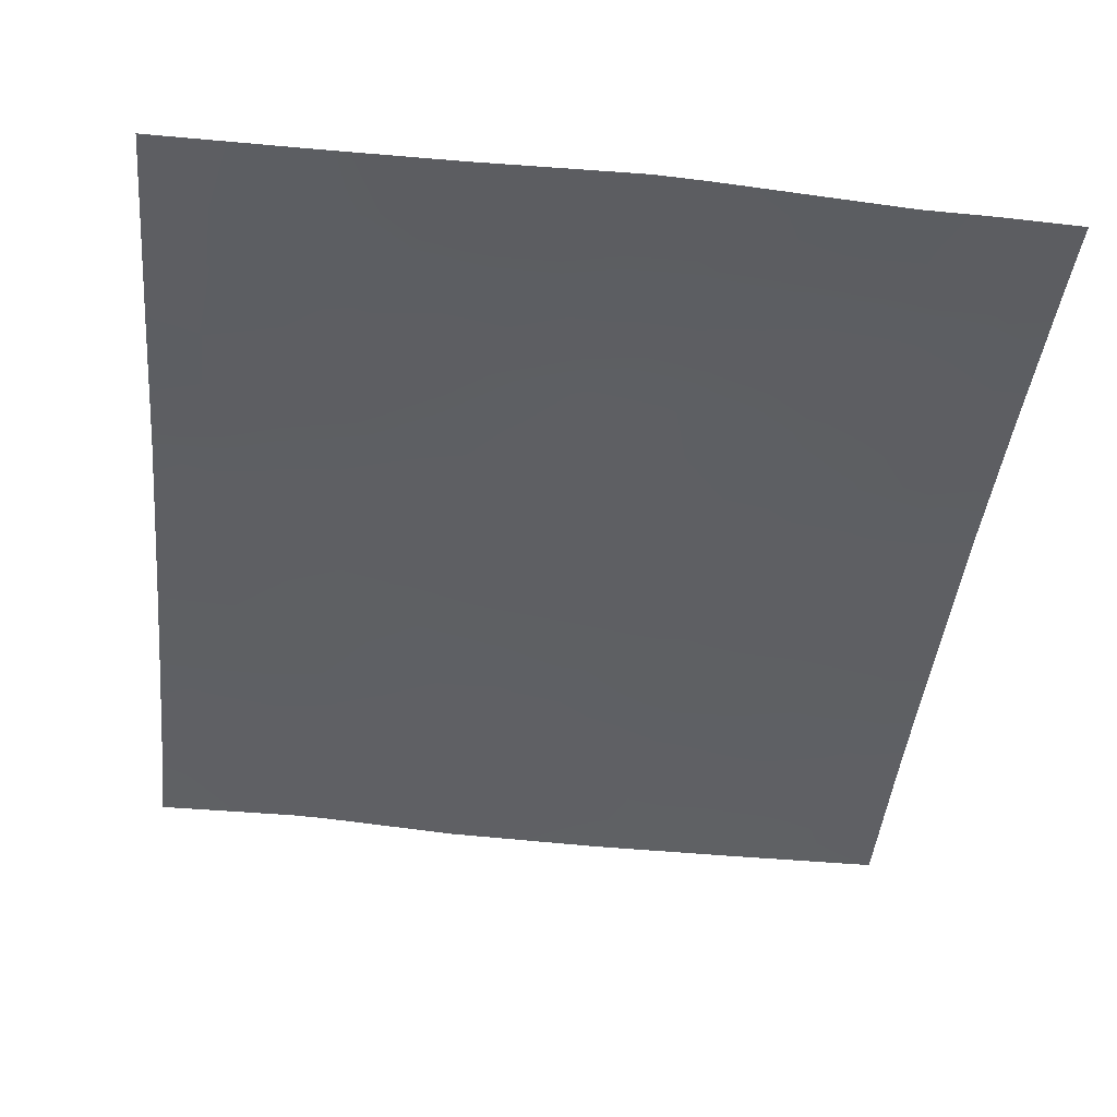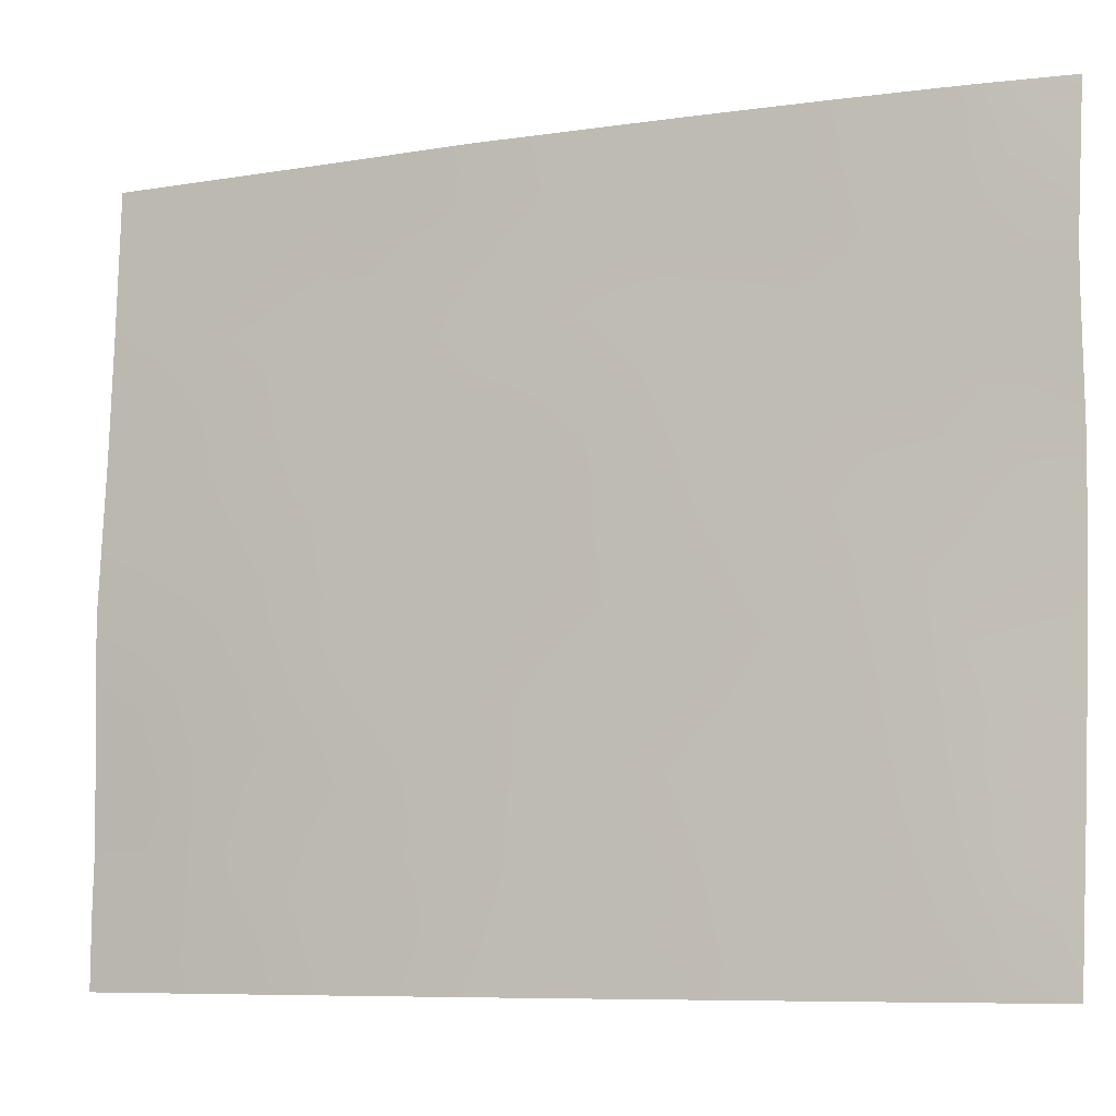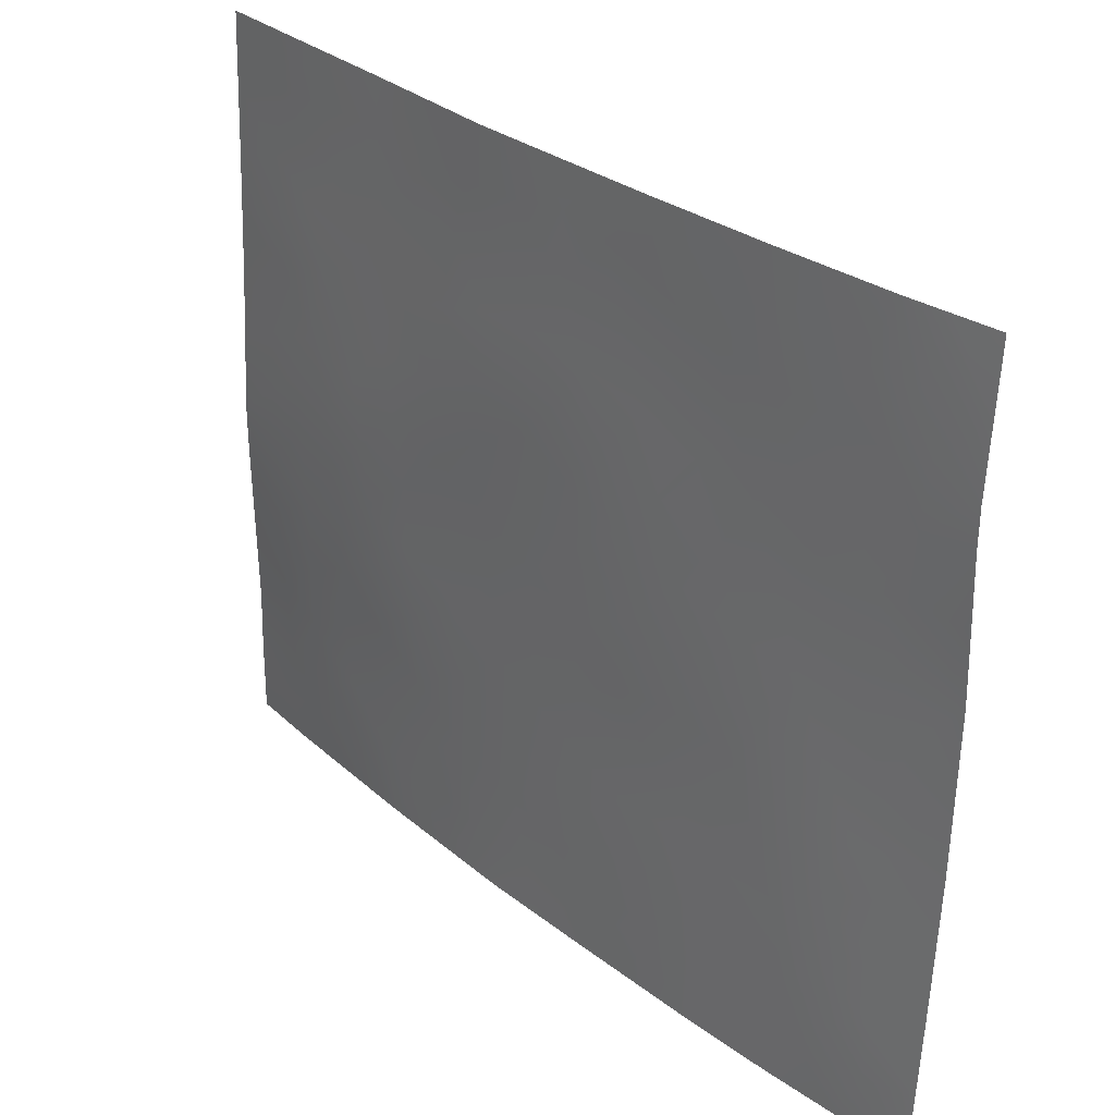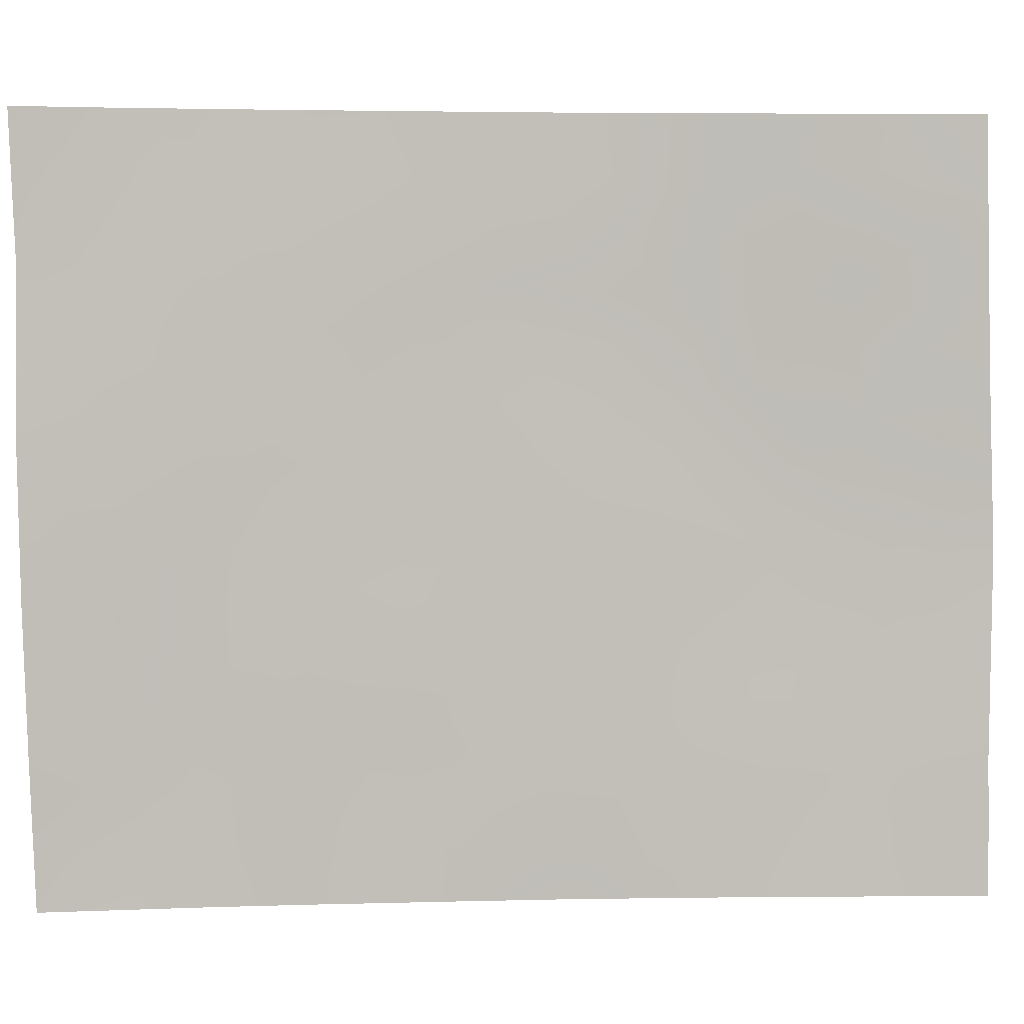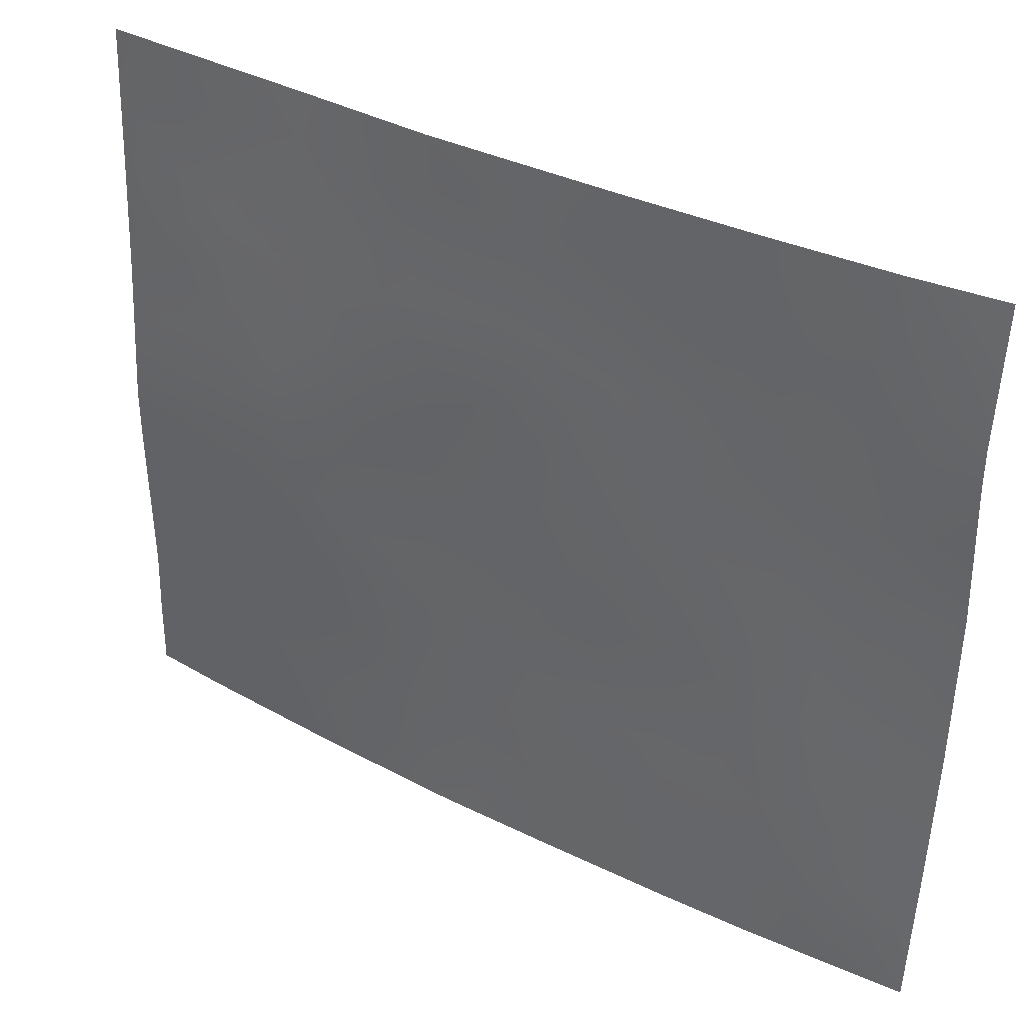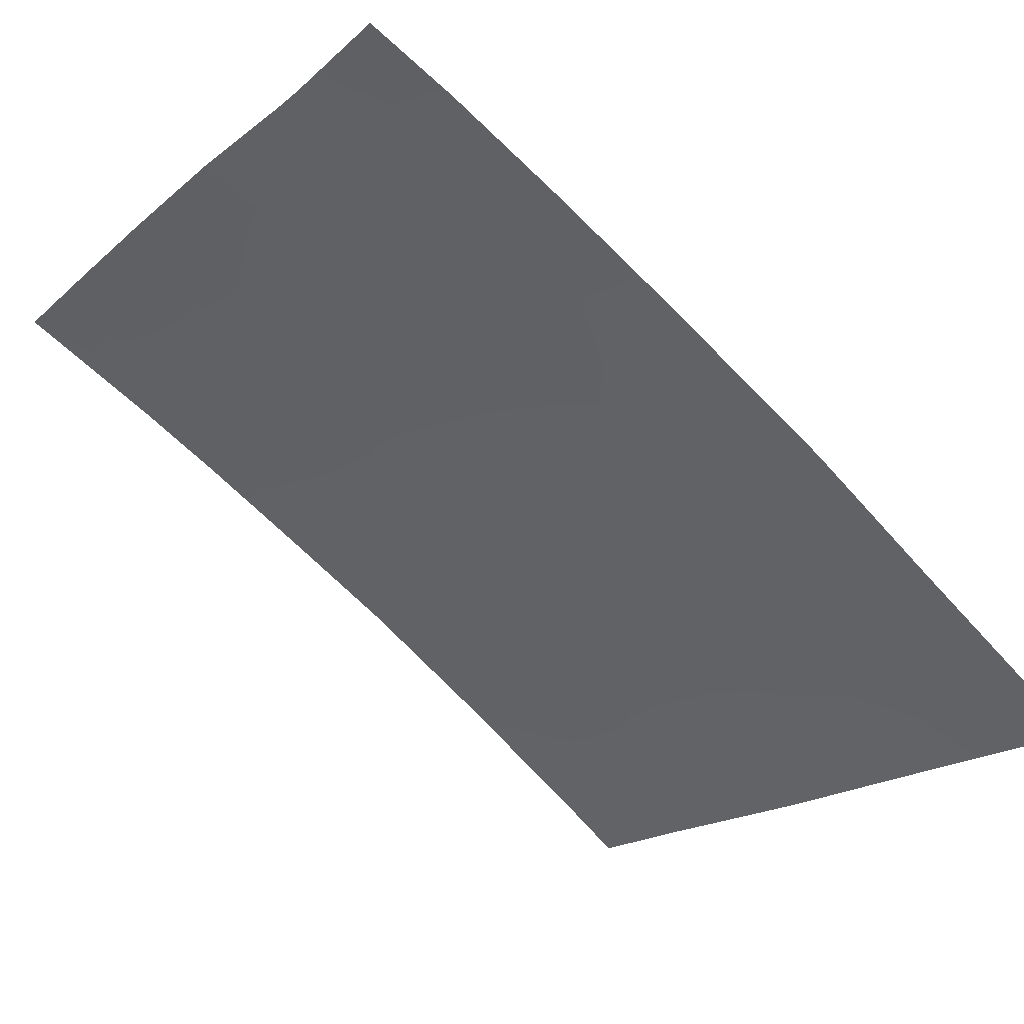
<metadata>
{"format":"obj","ext":"obj","renderer":"f3d","projection":"perspective","resolution":1024,"background":"white","views":[{"elev":-73.9,"azim":83.4,"up":"+Y"},{"elev":-7.8,"azim":170.0,"up":"+Z"},{"elev":29.7,"azim":-163.9,"up":"+Z"},{"elev":3.4,"azim":-37.9,"up":"+Z"},{"elev":35.1,"azim":-179.1,"up":"+Z"},{"elev":-17.9,"azim":-33.8,"up":"+Y"}]}
</metadata>
<code>
v 31.01 31.95 39.49
v 32.64 30.72 42.78
v 32.64 30.72 43.54
v 29.86 32.78 42.26
v 21.43 38.03 50
v 20.24 38.72 47.83
v 20.14 38.72 50
v 20.27 38.71 42.61
v 30.78 32.01 46.66
v 29.99 32.68 44.21
v 32.54 30.72 45.91
v 25.88 35.48 38
v 26.44 35.07 40.54
v 22.7 37.3 47.26
v 27.6 34.18 50
v 29.54 32.77 50
v 26.7 34.87 42.72
v 28.35 33.77 43.61
v 23.34 36.9 49.01
v 25.35 35.75 41.86
v 25.02 35.94 43.91
v 27.46 34.47 38
v 24.39 36.26 47.77
v 24.92 35.92 50
v 21.92 37.76 45.22
v 30.32 32.38 46.02
v 20.25 38.72 47.27
v 20.46 38.72 38
v 22.67 37.46 38
v 23.22 37.1 39.92
v 29.53 33.02 38
v 30.93 31.82 48.39
v 27.07 34.6 46.71
v 20.36 38.72 40.32
v 32.59 30.72 40.14
v 28.6 33.6 45.92
v 20.21 38.72 45.08
v 23.12 37.03 50
v 24.02 36.66 38
v 32.41 30.72 50
v 31.3 31.51 50
v 31.63 31.48 38
v 26.65 34.8 50
v 32.47 30.72 47.79
v 32.62 30.72 38
v 28.13 33.85 48.14
v 23.72 36.7 45.67
v 27.8 34.21 38.84
v 24.76 36.15 40.04
v 26.86 34.74 44.86
v 26.26 35.08 48.4
v 31.41 31.62 44.58
v 21.71 38.01 39.44
v 22.95 37.2 43.51
v 25.53 35.59 46.24
v 23.83 36.69 41.88
v 31.3 31.74 41.38
v 21.99 37.81 41.41
v 31.99 31.22 43.11
v 21.05 38.25 49
v 20.78 38.37 50
v 20.19 38.72 48.92
v 21.09 38.29 41.78
v 21.57 38.01 42.46
v 21.11 38.25 43.41
v 32.5 30.72 46.85
v 31.56 31.45 46.31
v 20.98 38.3 47.18
v 21.84 37.79 49.02
v 23.03 37.09 48.25
v 28.57 33.47 50
v 27.88 34 49.1
v 28.79 33.35 48.84
v 25.28 35.76 45.15
v 26 35.31 44.43
v 26.16 35.19 45.51
v 28.5 33.75 38
v 32.59 30.72 44.73
v 31.9 31.23 45.18
v 31.99 31.19 44.13
v 23.84 36.6 48.44
v 24.67 36.08 48.81
v 24.01 36.48 49.38
v 28.89 33.32 47.92
v 21.57 38.09 38
v 22.12 37.78 38.78
v 21.2 38.3 38.83
v 20.87 38.36 48.17
v 23.18 37.01 46.46
v 22.31 37.53 46.23
v 22.8 37.25 45.41
v 26.97 34.6 49.19
v 27.23 34.44 48.28
v 26.71 34.81 47.44
v 27.55 34.26 47.36
v 26.23 35.23 39.5
v 25.44 35.72 39.76
v 25.85 35.43 41.25
v 25.1 35.92 40.97
v 32.62 30.72 41.46
v 31.98 31.22 42.01
v 31.94 31.24 40.81
v 27.26 34.53 40.93
v 27.07 34.68 39.8
v 28.08 34 40.05
v 29.3 33.14 44.99
v 30.14 32.54 45.15
v 29.55 32.93 45.97
v 20.24 38.72 43.85
v 20.85 38.38 44.32
v 25.95 35.36 42.27
v 26.6 34.95 41.63
v 21.09 38.34 39.8
v 20.41 38.72 39.16
v 23.34 37.06 38
v 23.07 37.21 38.91
v 24.73 36.2 38.83
v 24.95 36.07 38
v 24.02 36.47 50
v 22.63 37.32 49.09
v 22.28 37.53 50
v 26.22 35.09 49.33
v 22.43 37.48 44.36
v 23.35 36.94 44.58
v 23.91 36.62 43.74
v 24.33 36.35 44.84
v 30.88 31.9 47.52
v 32.44 30.72 48.9
v 31.86 31.11 50
v 30.42 32.14 50
v 31.25 31.77 38.75
v 32.01 31.19 38.65
v 31.82 31.33 39.6
v 32.62 30.72 39.11
v 25.62 35.46 50
v 25.51 35.55 49.12
v 21.1 38.23 45.17
v 21.47 38.02 46.13
v 23.53 36.79 47.48
v 25.85 35.36 47.29
v 26.37 35.05 46.5
v 20.31 38.72 41.47
v 21.13 38.29 40.83
v 27.6 34.26 44.26
v 26.77 34.81 43.8
v 27.52 34.33 43.18
v 25.94 35.36 43.34
v 25.21 35.83 42.75
v 26.67 34.98 38
v 26.83 34.85 38.76
v 25.28 35.7 48.08
v 24.95 35.93 47.02
v 24.06 36.48 46.73
v 24.64 36.14 45.95
v 30.33 32.27 48.28
v 20.23 38.72 46.18
v 21.87 37.78 47.12
v 24.66 36.17 41.93
v 24.28 36.43 40.96
v 31.35 31.68 43.72
v 26.98 34.66 45.87
v 27.7 34.19 45.34
v 27.73 34.17 46.37
v 29.91 32.75 43.23
v 29.18 33.22 43.96
v 29.11 33.28 42.9
v 27.41 34.41 42.07
v 30.75 32.12 44.42
v 22.43 37.58 39.66
v 31.02 31.88 45.45
v 23.4 36.94 42.7
v 24.35 36.36 42.87
v 21.83 37.92 40.28
v 22.64 37.44 40.64
v 30.65 32.21 43.48
v 22.05 37.72 43.37
v 21.58 37.97 44.27
v 31.2 31.81 40.35
v 29.97 32.58 47.11
v 29.15 33.17 46.96
v 28.35 33.73 47.1
v 28.45 33.7 44.71
v 30.33 32.44 38.78
v 30.58 32.25 38
v 29.02 33.35 41.82
v 28.26 33.85 42.51
v 29.81 32.81 41.25
v 29.7 32.89 39.08
v 30.42 32.37 39.8
v 30.5 32.32 42.65
v 23.47 36.93 40.87
v 22.96 37.22 41.66
v 31.24 31.78 42.58
v 30.59 32.26 41.8
v 22.51 37.49 42.48
v 30.54 32.28 40.8
v 28.98 33.39 38.77
v 22.27 37.55 48.13
v 20.68 38.46 46.18
v 31.66 31.3 48.06
v 29.52 32.81 49.27
v 29.48 32.89 48.09
v 28.13 33.95 41.27
v 28.97 33.37 40.68
v 28.33 33.84 38.89
v 21.5 37.99 48.02
v 31.7 31.32 47.12
v 25.84 35.5 38.73
v 23.89 36.72 38.94
v 29.75 32.84 40.12
v 28.95 33.4 39.56
v 24.06 36.59 39.97
v 31.47 31.41 49.16
v 25.78 35.5 40.37
v 30.64 32.01 49.2
f 60 61 62
f 66 44 207
f 6 27 68
f 206 60 88
f 71 72 73
f 74 75 76
f 77 31 197
f 78 79 80
f 81 82 83
f 85 86 87
f 89 90 91
f 72 92 93
f 94 95 93
f 208 96 97
f 98 99 214
f 100 101 102
f 103 104 105
f 106 107 108
f 111 98 112
f 87 113 114
f 24 119 83
f 121 69 120
f 43 122 92
f 91 123 124
f 125 126 124
f 213 128 129
f 130 201 215
f 131 132 133
f 42 45 132
f 135 136 122
f 199 137 138
f 70 139 81
f 94 140 141
f 142 143 63
f 144 145 146
f 111 147 148
f 208 149 150
f 151 136 82
f 151 152 140
f 153 154 152
f 153 139 89
f 37 199 156
f 138 90 157
f 99 158 159
f 160 59 80
f 161 162 163
f 161 141 76
f 164 165 166
f 112 103 167
f 147 145 75
f 107 168 170
f 86 116 169
f 171 172 125
f 173 143 113
f 173 169 174
f 168 175 160
f 176 123 177
f 133 102 178
f 179 180 108
f 84 181 180
f 154 126 74
f 181 95 163
f 79 67 170
f 165 106 182
f 183 184 131
f 144 182 162
f 167 186 146
f 188 183 189
f 175 164 190
f 191 192 174
f 101 59 193
f 194 193 190
f 158 148 172
f 127 155 179
f 64 195 176
f 110 177 137
f 189 178 196
f 196 194 187
f 104 96 150
f 195 192 171
f 3 59 2
f 6 88 62
f 60 5 61
f 62 61 7
f 63 58 64
f 11 66 67
f 69 5 60
f 70 120 198
f 70 198 14
f 16 71 201
f 71 15 72
f 55 74 76
f 74 21 75
f 76 75 50
f 3 78 80
f 78 11 79
f 80 79 52
f 19 81 83
f 81 23 82
f 83 82 24
f 28 85 87
f 85 29 86
f 87 86 53
f 88 6 68
f 47 89 91
f 89 14 90
f 91 90 25
f 46 72 93
f 72 15 92
f 93 92 51
f 51 94 93
f 94 33 95
f 93 95 46
f 97 96 214
f 98 20 99
f 97 214 99
f 35 100 102
f 100 2 101
f 102 101 57
f 103 13 104
f 36 106 108
f 106 10 107
f 108 107 26
f 37 109 110
f 109 8 65
f 17 111 112
f 111 20 98
f 112 98 13
f 28 87 114
f 87 53 113
f 114 113 34
f 29 115 116
f 115 39 209
f 208 118 12
f 209 30 116
f 38 83 119
f 83 38 19
f 19 120 70
f 120 19 38
f 38 121 120
f 121 5 69
f 15 43 92
f 92 122 51
f 47 91 124
f 91 25 123
f 124 123 54
f 54 125 124
f 125 21 126
f 124 126 47
f 127 9 207
f 213 200 128
f 129 128 40
f 41 130 215
f 130 16 201
f 1 131 133
f 131 42 132
f 133 132 134
f 132 45 134
f 35 133 134
f 43 135 122
f 135 24 136
f 122 136 51
f 68 199 138
f 199 37 137
f 138 137 25
f 19 70 81
f 70 14 139
f 81 139 23
f 33 94 141
f 94 51 140
f 141 140 55
f 8 142 63
f 142 34 143
f 63 143 58
f 18 144 146
f 144 50 145
f 146 145 17
f 20 111 148
f 111 17 147
f 148 147 21
f 149 22 150
f 23 151 82
f 151 51 136
f 82 136 24
f 51 151 140
f 151 23 152
f 140 152 55
f 23 153 152
f 153 47 154
f 152 154 55
f 47 153 89
f 153 23 139
f 89 139 14
f 68 27 199
f 68 138 157
f 138 25 90
f 157 90 14
f 69 60 206
f 88 68 206
f 198 157 14
f 49 99 159
f 99 20 158
f 159 158 56
f 52 160 80
f 160 193 59
f 80 59 3
f 33 161 163
f 161 50 162
f 163 162 36
f 50 161 76
f 161 33 141
f 76 141 55
f 4 164 166
f 164 10 165
f 166 165 18
f 17 112 167
f 112 13 103
f 167 103 203
f 21 147 75
f 147 17 145
f 75 145 50
f 26 107 170
f 107 10 168
f 170 168 52
f 53 86 169
f 86 29 116
f 169 116 30
f 26 170 9
f 54 171 125
f 171 56 172
f 125 172 21
f 53 173 113
f 173 58 143
f 113 143 34
f 58 173 174
f 173 53 169
f 174 169 30
f 52 168 160
f 168 10 175
f 160 175 193
f 176 54 123
f 177 123 25
f 1 133 178
f 133 35 102
f 178 102 57
f 26 179 108
f 108 180 36
f 84 46 181
f 180 181 36
f 55 154 74
f 154 47 126
f 74 126 21
f 36 181 163
f 181 46 95
f 163 95 33
f 52 79 170
f 79 11 67
f 18 165 182
f 165 10 106
f 182 106 36
f 1 183 131
f 131 184 42
f 50 144 162
f 144 18 182
f 162 182 36
f 186 166 18
f 17 167 146
f 146 186 18
f 203 204 185
f 185 187 4
f 189 183 1
f 193 175 190
f 175 10 164
f 190 164 4
f 30 191 174
f 191 56 192
f 174 192 58
f 57 101 193
f 101 2 59
f 4 194 190
f 194 57 193
f 56 158 172
f 158 20 148
f 172 148 21
f 30 209 212
f 191 159 56
f 127 32 155
f 65 64 176
f 64 58 195
f 176 195 54
f 37 110 137
f 137 177 25
f 210 189 196
f 189 1 178
f 196 178 57
f 210 196 187
f 196 57 194
f 187 194 4
f 104 13 96
f 54 195 171
f 195 58 192
f 171 192 56
f 69 198 120
f 211 204 105
f 200 44 128
f 156 199 27
f 197 188 211
f 197 31 188
f 109 65 110
f 213 215 32
f 32 127 200
f 65 176 177
f 167 203 186
f 110 65 177
f 205 211 105
f 211 188 210
f 204 203 105
f 201 202 155
f 48 104 150
f 203 103 105
f 22 48 150
f 88 60 62
f 197 205 77
f 105 104 48
f 204 210 187
f 187 185 204
f 205 48 77
f 200 213 32
f 204 211 210
f 66 207 67
f 198 206 157
f 186 185 166
f 191 212 159
f 207 200 127
f 41 215 213
f 69 206 198
f 206 68 157
f 183 188 31
f 185 4 166
f 210 188 189
f 30 212 191
f 212 49 159
f 203 185 186
f 44 200 207
f 183 31 184
f 49 117 97
f 150 96 208
f 197 211 205
f 117 212 209
f 180 179 202
f 202 84 180
f 48 205 105
f 149 208 12
f 97 99 49
f 214 96 13
f 214 13 98
f 117 118 208
f 41 213 129
f 179 155 202
f 97 117 208
f 117 39 118
f 215 201 155
f 155 32 215
f 9 127 179
f 9 179 26
f 73 84 202
f 73 72 46
f 84 73 46
f 117 209 39
f 73 202 201
f 49 212 117
f 67 207 9
f 201 71 73
f 170 67 9
f 48 22 77
f 209 116 115
f 8 63 64
f 65 8 64

</code>
